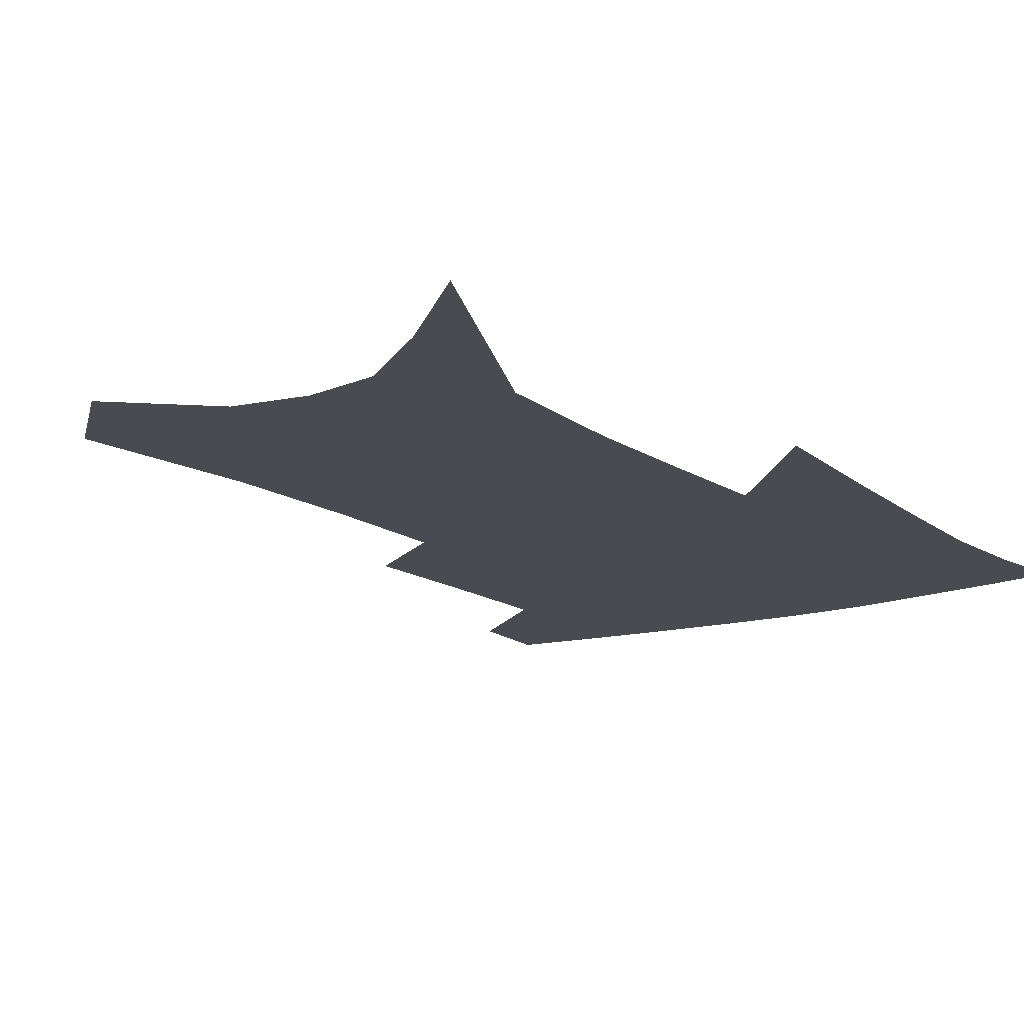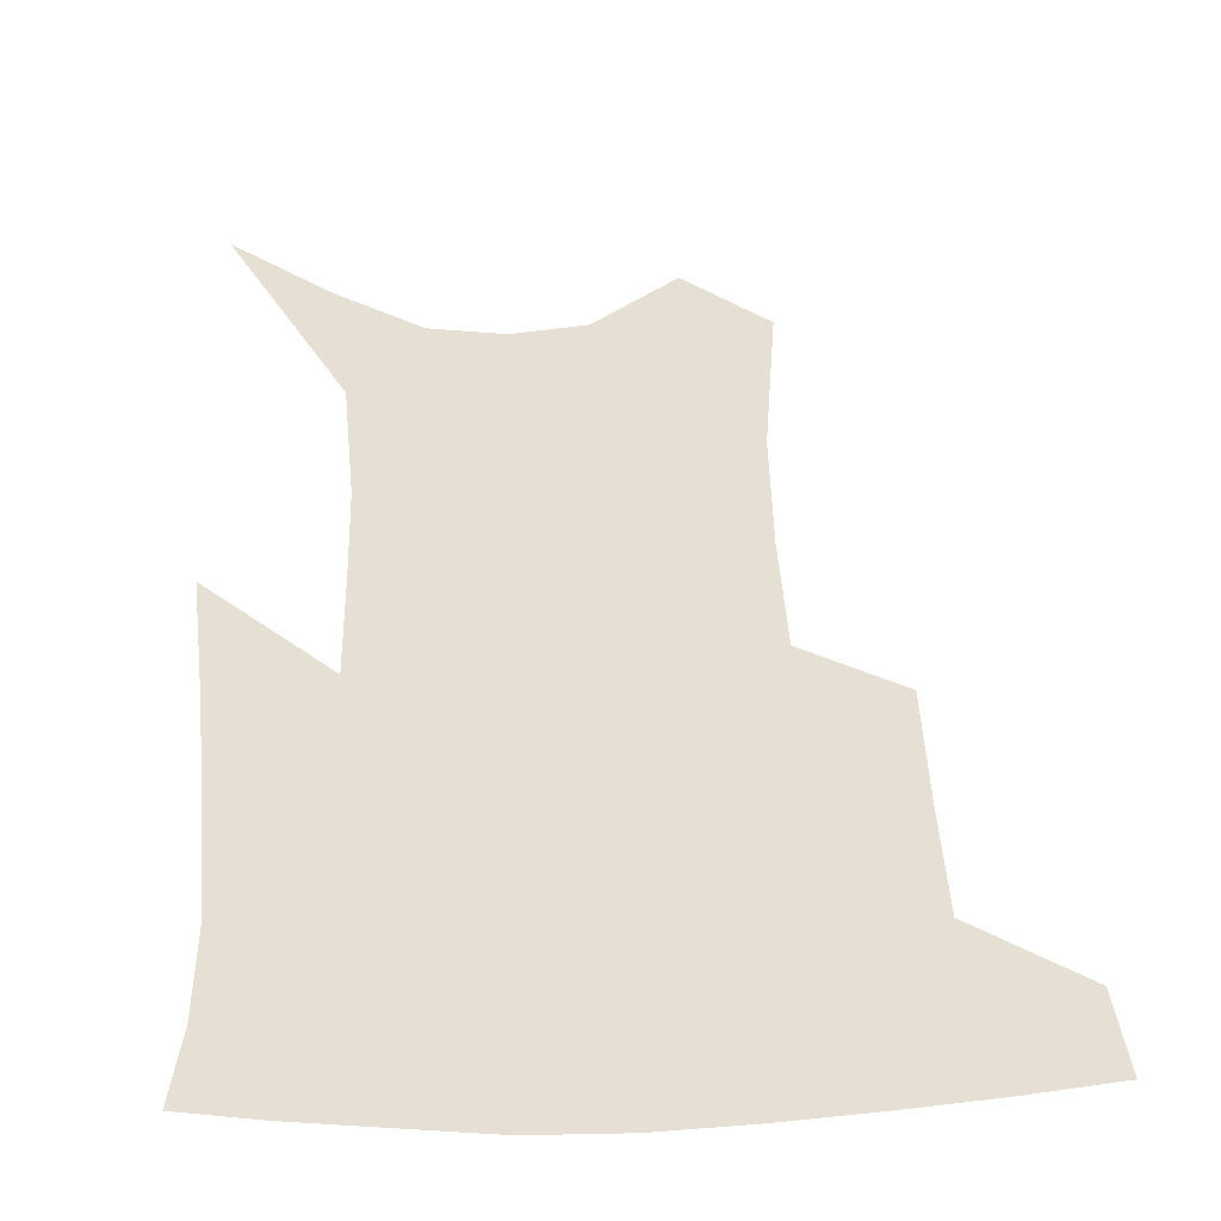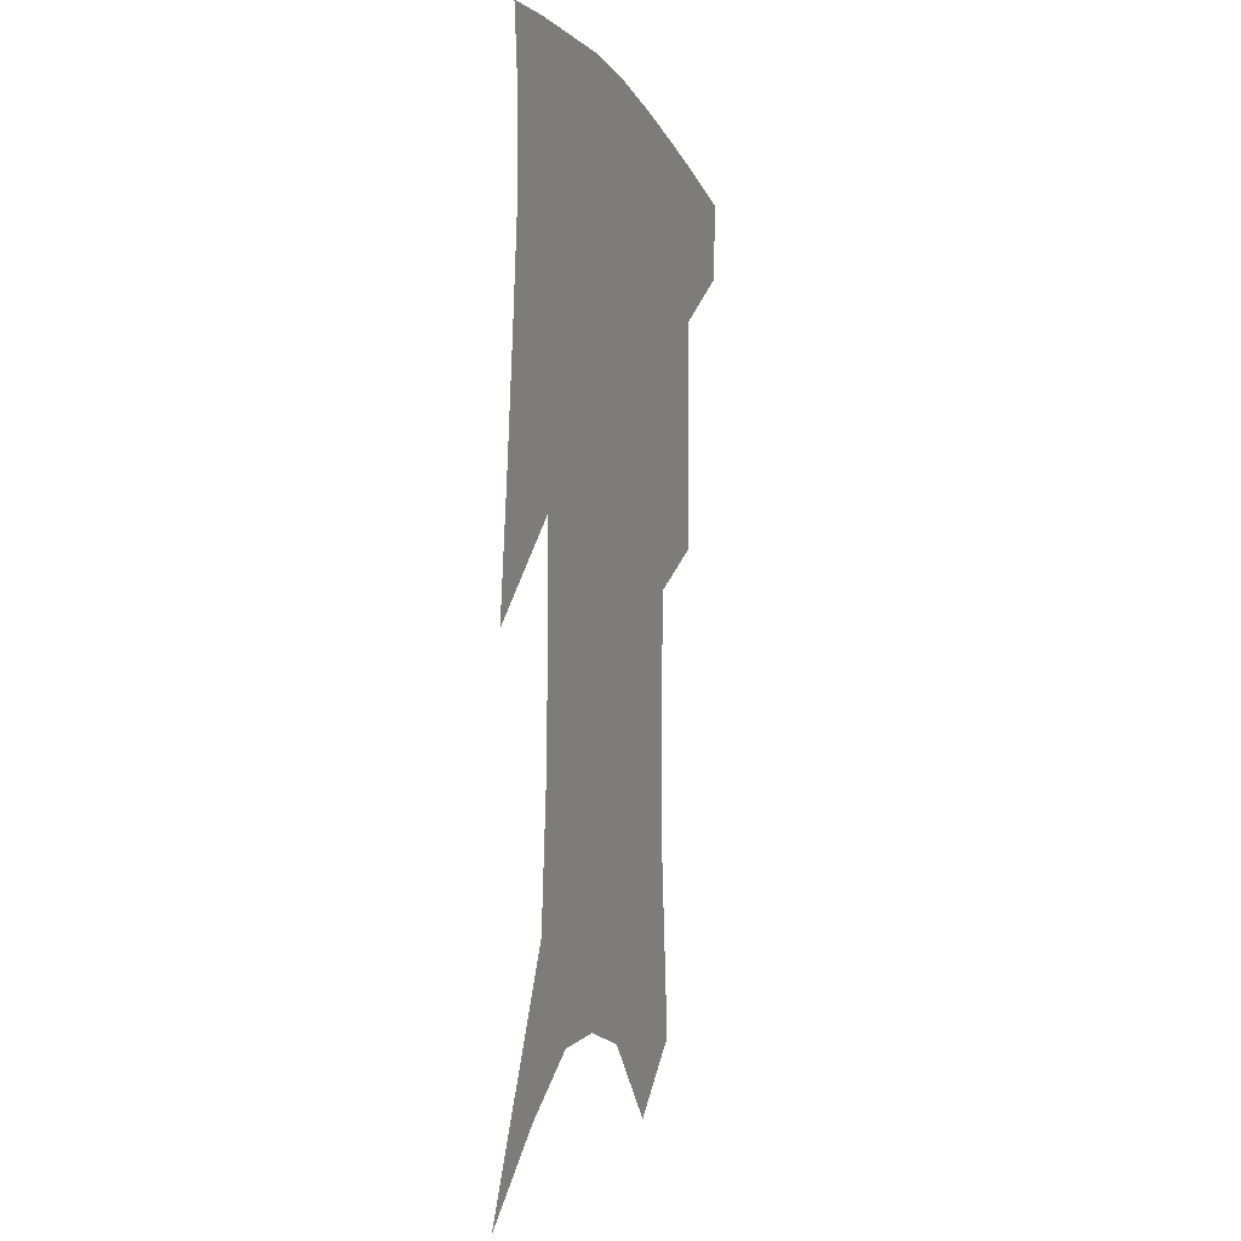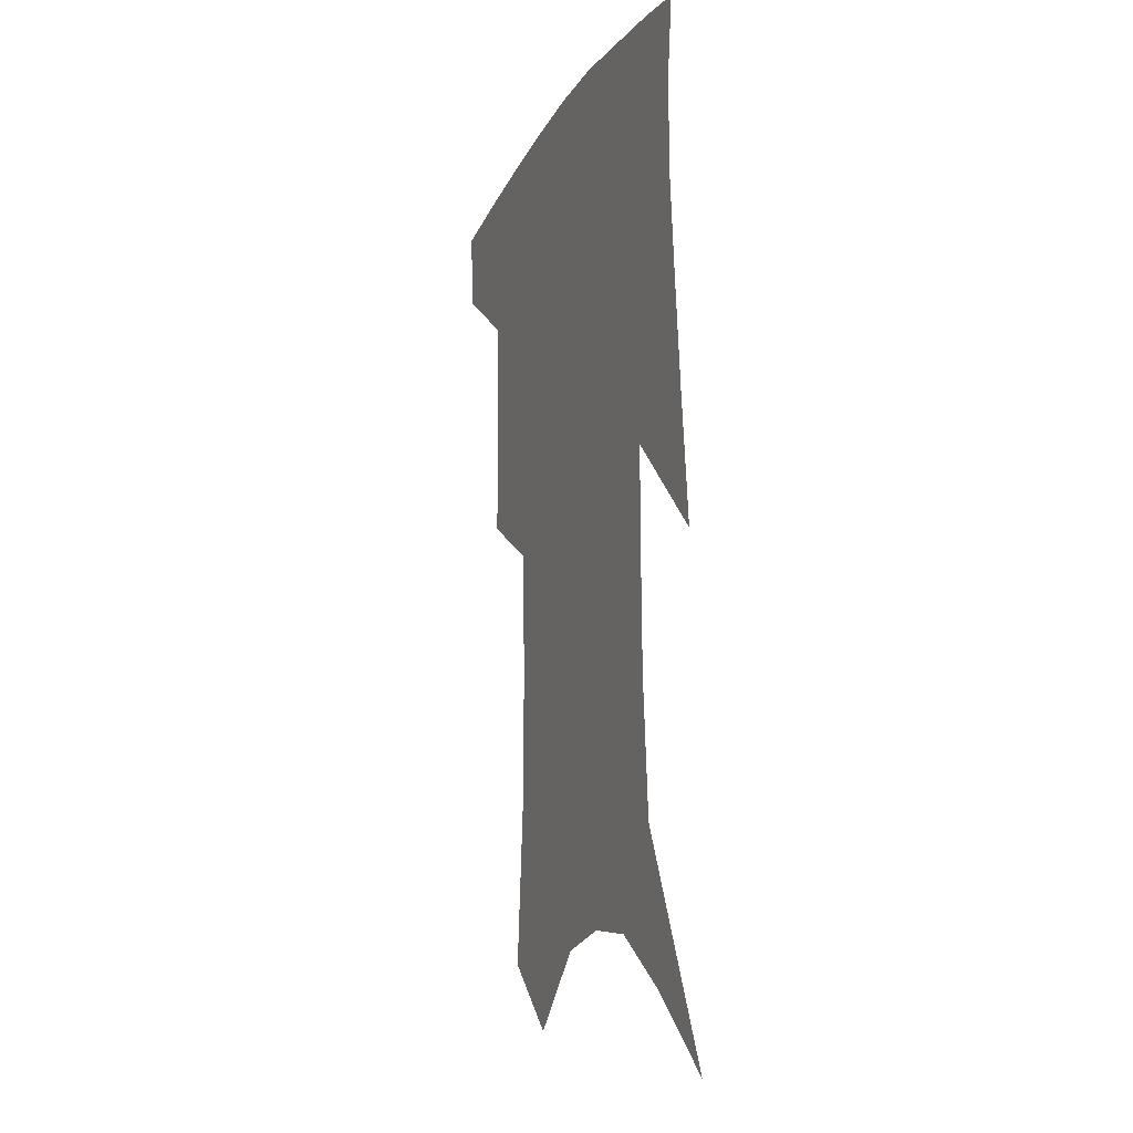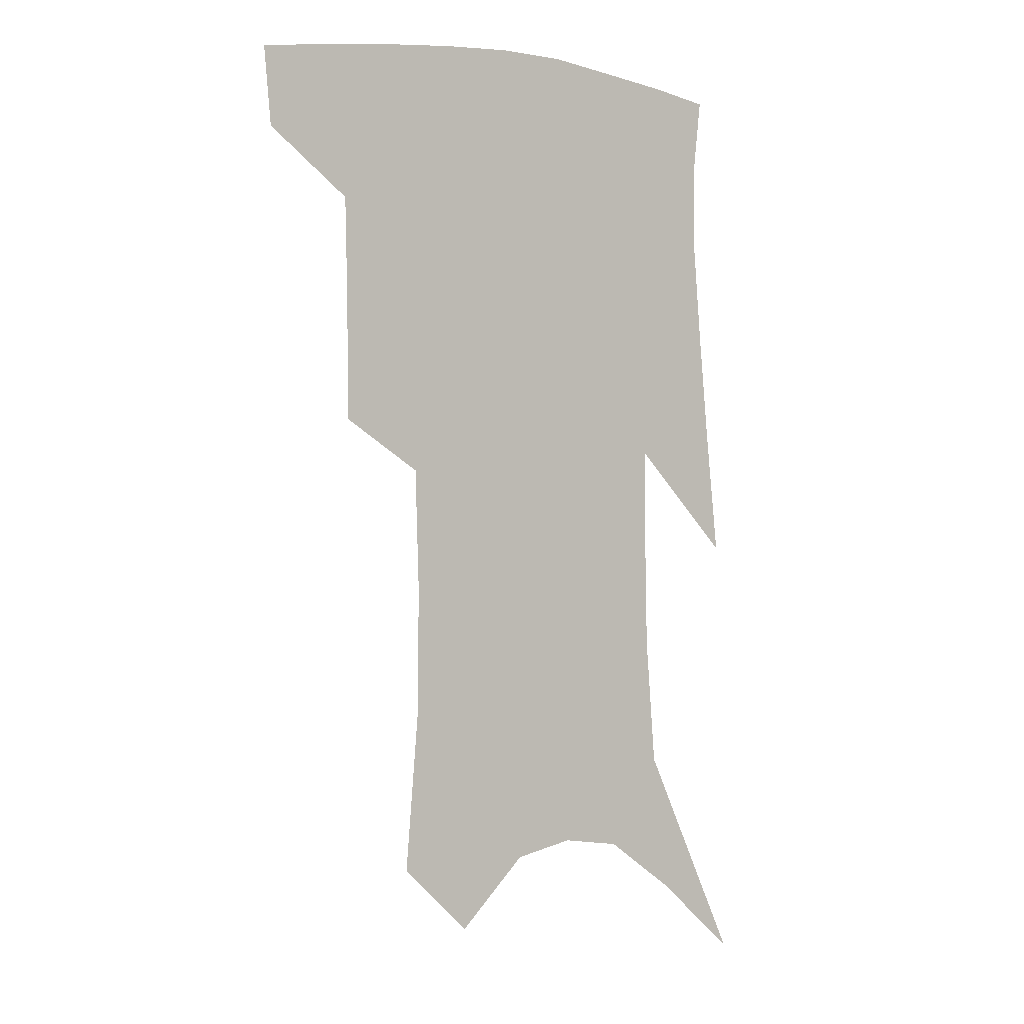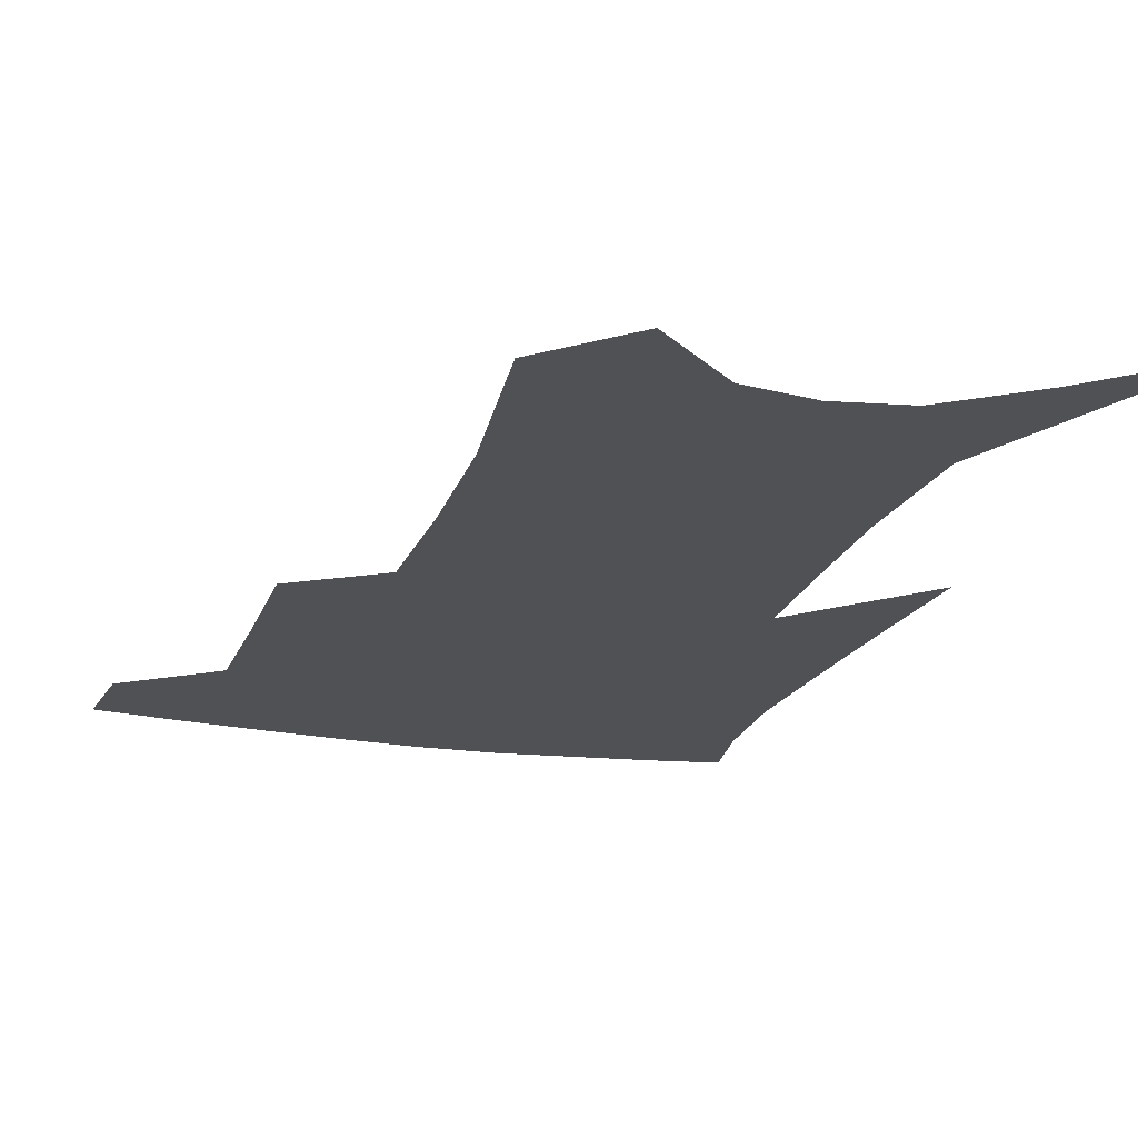
<metadata>
{"format":"obj","ext":"obj","renderer":"f3d","projection":"perspective","resolution":1024,"background":"white","views":[{"elev":-14.6,"azim":35.6,"up":"+Z"},{"elev":38.2,"azim":179.1,"up":"+Z"},{"elev":-6.5,"azim":108.3,"up":"+Y"},{"elev":-14.6,"azim":69.4,"up":"+Y"},{"elev":-1.1,"azim":-37.2,"up":"+Y"},{"elev":-19.9,"azim":-15.2,"up":"+Z"}]}
</metadata>
<code>
v 476.9 381.5 0
v 474.3 407.4 0
v 506.9 286.9 0
v 506.5 326 0
v 505.7 361 0
v 502.7 387.1 0
v 498.9 411.5 0
v 530.7 134.3 0
v 535.4 188.7 0
v 535.6 230.7 0
v 534.2 270.3 0
v 531.8 305.4 0
v 531.2 339.3 0
v 529.4 366.4 0
v 526.6 390.6 0
v 523.5 415 0
v 555 112 0
v 558.8 171.1 0
v 557.7 208 0
v 557.6 250.4 0
v 555.4 282.4 0
v 554.7 317.5 0
v 554 346 0
v 553.1 371 0
v 550.8 393.8 0
v 548 417.9 0
v 579.1 134.7 0
v 579.4 182 0
v 578.3 219.9 0
v 577.1 254.8 0
v 575.7 286.9 0
v 575.5 321.3 0
v 575.3 348.3 0
v 575.4 373.3 0
v 574.8 395.6 0
v 572.4 420 0
v 600.6 138.9 0
v 599 183.3 0
v 597.8 220.5 0
v 596.8 259.1 0
v 596.1 293.6 0
v 595.8 323.2 0
v 596.2 350.2 0
v 597 374.4 0
v 597.7 396.1 0
v 596.5 420.2 0
v 622.3 135.7 0
v 620.1 174.5 0
v 616.9 221.8 0
v 616.5 254.9 0
v 617 286.1 0
v 616.4 318.3 0
v 616.2 350.2 0
v 618 372.9 0
v 619.8 395.7 0
v 621.7 417.8 0
v 647.7 118.1 0
v 641.8 165.5 0
v 638.3 209 0
v 637.7 243.2 0
v 637.5 279.2 0
v 637.1 312.9 0
v 637.3 343 0
v 639.3 368.6 0
v 641.3 394 0
v 644.3 415.6 0
v 676.9 93 0
v 673.3 244 0
v 668.8 285.7 0
v 665.2 323.2 0
v 662.2 359.3 0
v 662.5 389.4 0
v 665.2 412.7 0
v 691 451 0
f 5 6 1
f 1 6 2
f 6 7 2
f 11 12 3
f 3 12 4
f 12 13 4
f 4 13 5
f 13 14 5
f 5 14 6
f 14 15 6
f 6 15 7
f 15 16 7
f 17 18 8
f 8 18 9
f 18 19 9
f 9 19 10
f 19 20 10
f 10 20 11
f 20 21 11
f 11 21 12
f 21 22 12
f 12 22 13
f 22 23 13
f 13 23 14
f 23 24 14
f 14 24 15
f 24 25 15
f 15 25 16
f 25 26 16
f 17 27 18
f 27 28 18
f 18 28 19
f 28 29 19
f 19 29 20
f 29 30 20
f 20 30 21
f 30 31 21
f 21 31 22
f 31 32 22
f 22 32 23
f 32 33 23
f 23 33 24
f 33 34 24
f 24 34 25
f 34 35 25
f 25 35 26
f 35 36 26
f 27 37 28
f 37 38 28
f 28 38 29
f 38 39 29
f 29 39 30
f 39 40 30
f 30 40 31
f 40 41 31
f 31 41 32
f 41 42 32
f 32 42 33
f 42 43 33
f 33 43 34
f 43 44 34
f 34 44 35
f 44 45 35
f 35 45 36
f 45 46 36
f 37 47 38
f 47 48 38
f 38 48 39
f 48 49 39
f 39 49 40
f 49 50 40
f 40 50 41
f 50 51 41
f 41 51 42
f 51 52 42
f 42 52 43
f 52 53 43
f 43 53 44
f 53 54 44
f 44 54 45
f 54 55 45
f 45 55 46
f 55 56 46
f 47 57 48
f 57 58 48
f 48 58 49
f 58 59 49
f 49 59 50
f 59 60 50
f 50 60 51
f 60 61 51
f 51 61 52
f 61 62 52
f 52 62 53
f 62 63 53
f 53 63 54
f 63 64 54
f 54 64 55
f 64 65 55
f 55 65 56
f 65 66 56
f 57 67 58
f 61 68 62
f 68 69 62
f 62 69 63
f 69 70 63
f 63 70 64
f 70 71 64
f 64 71 65
f 71 72 65
f 65 72 66
f 72 73 66

</code>
